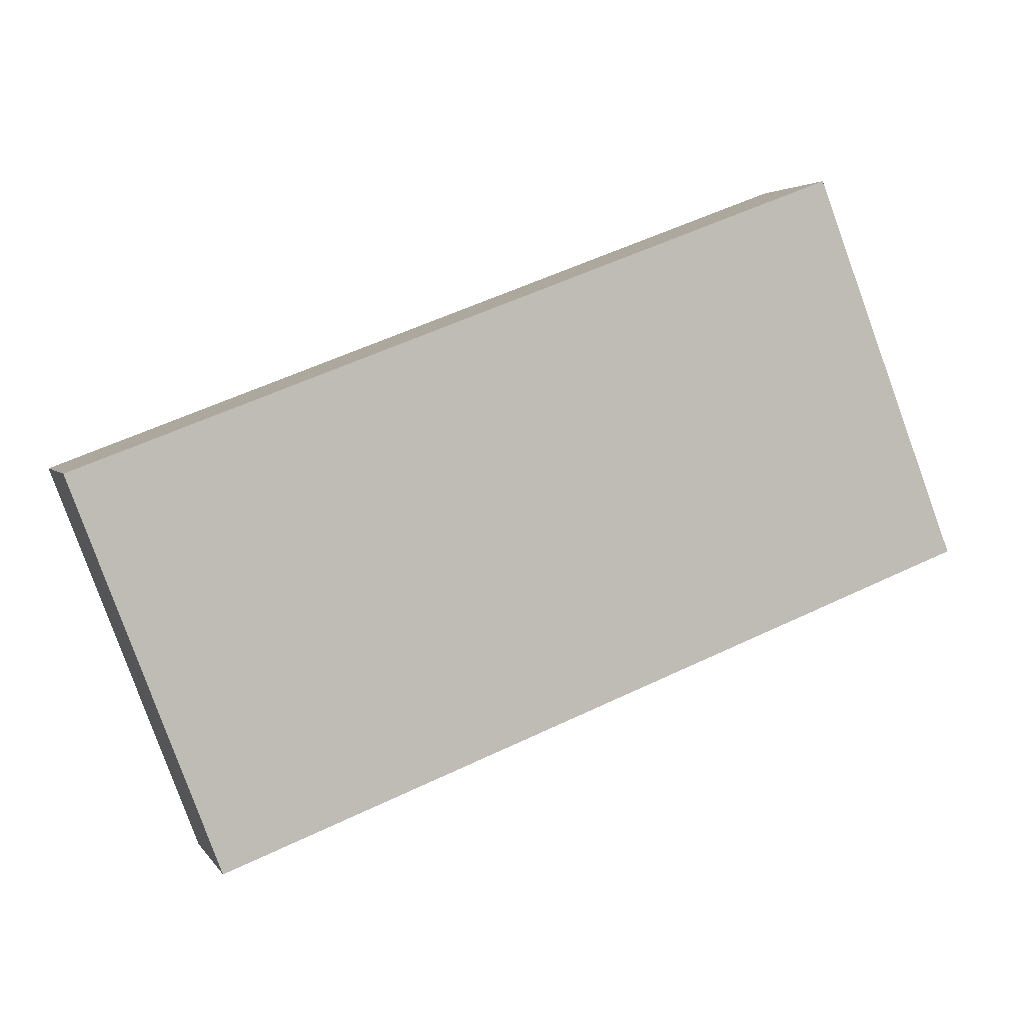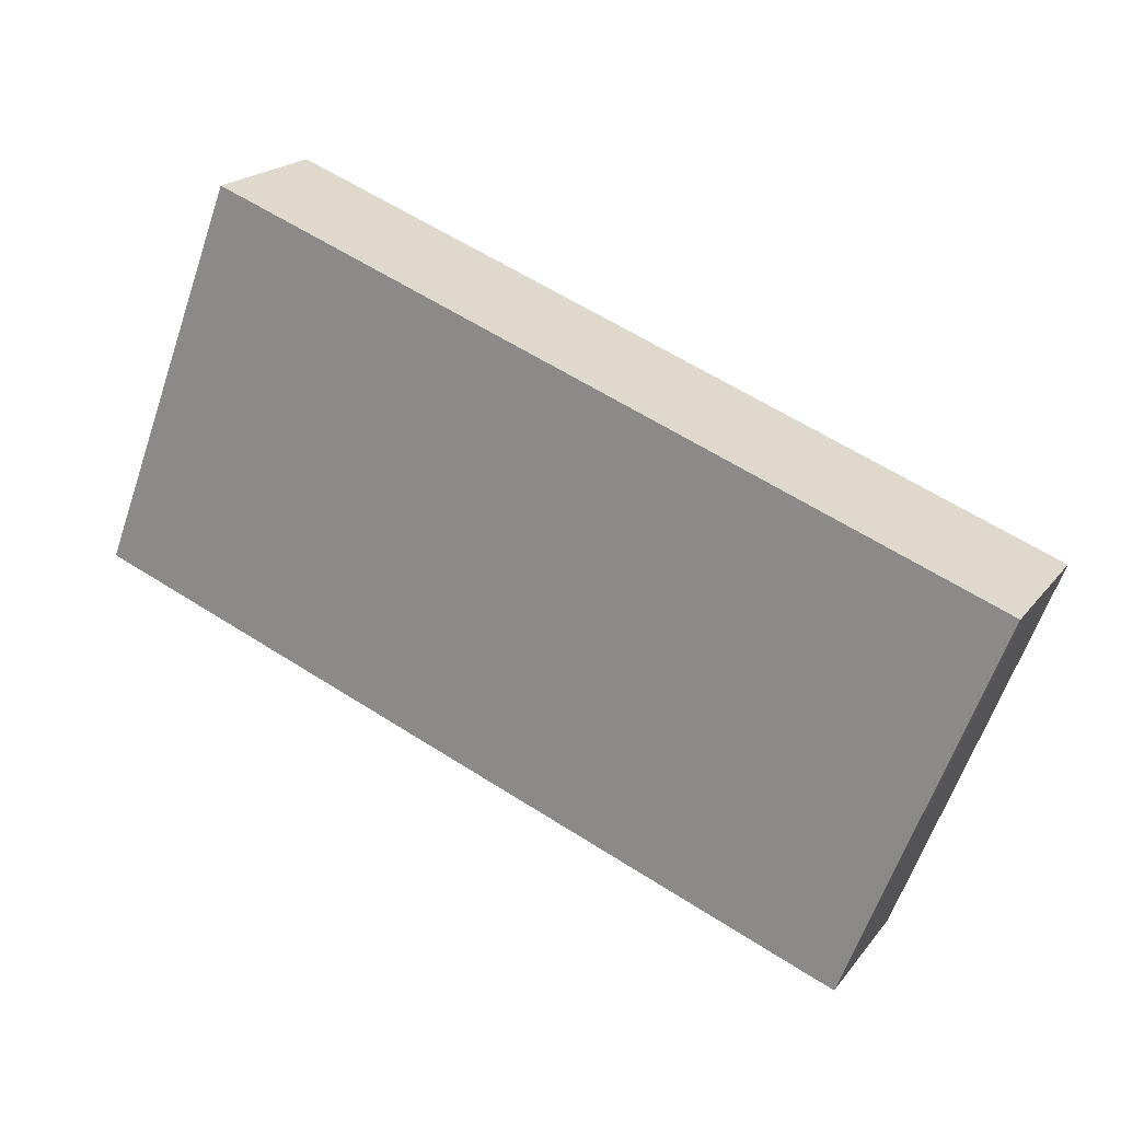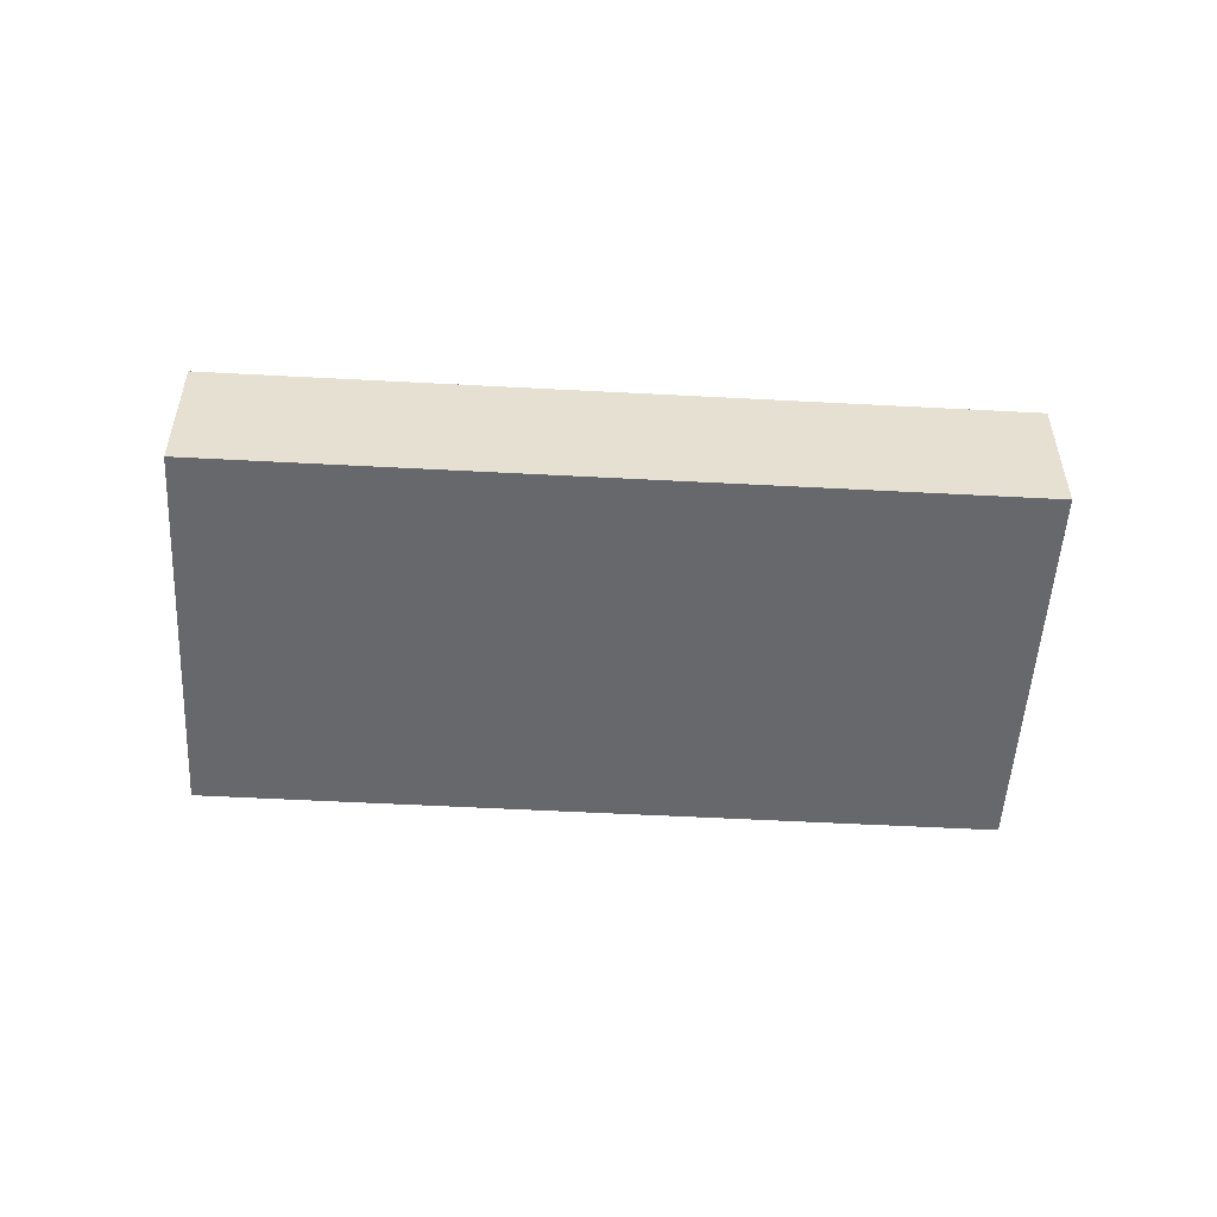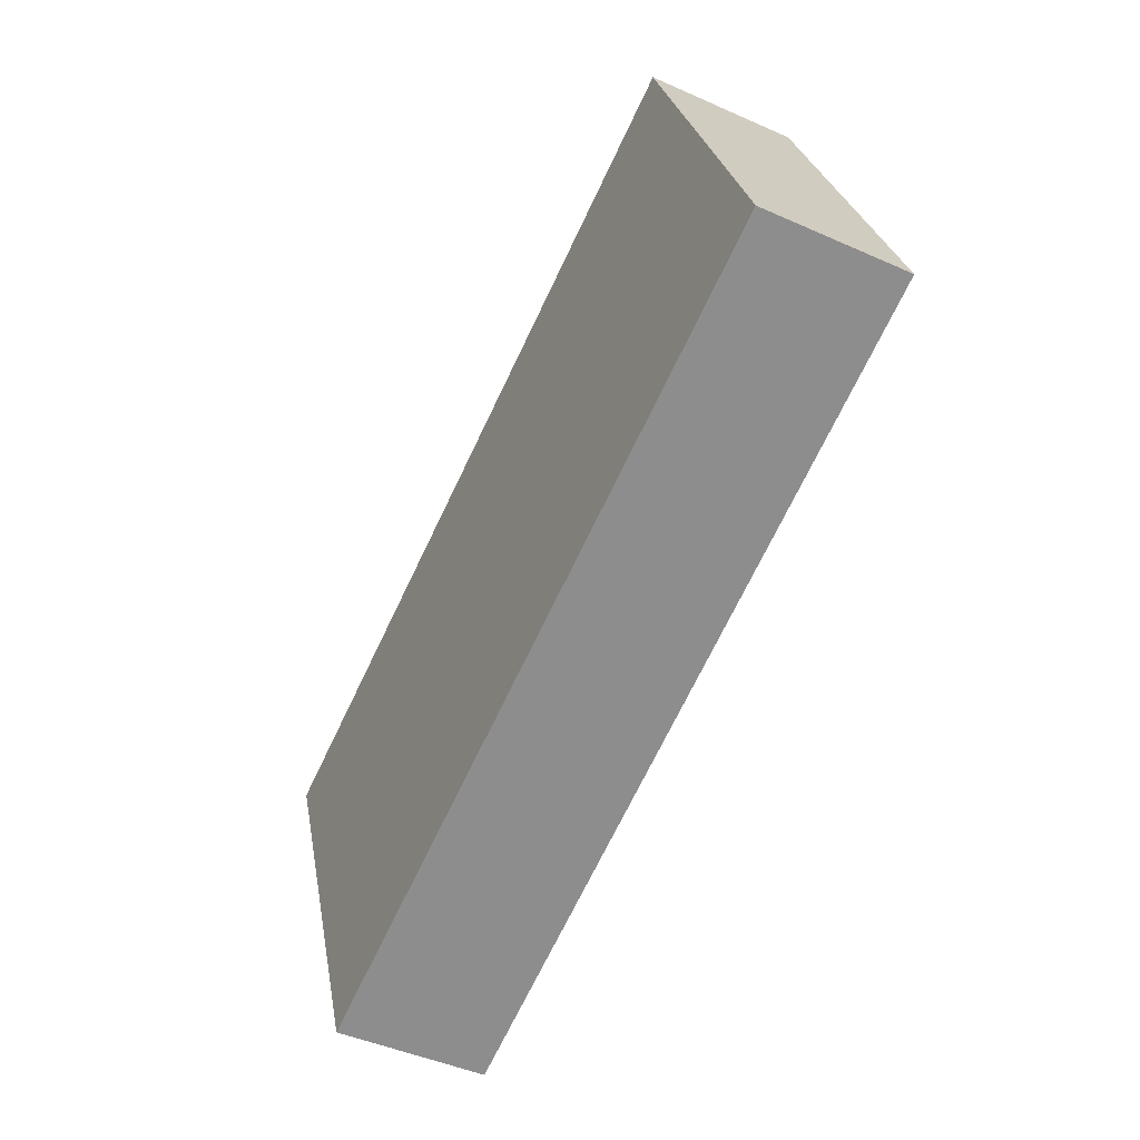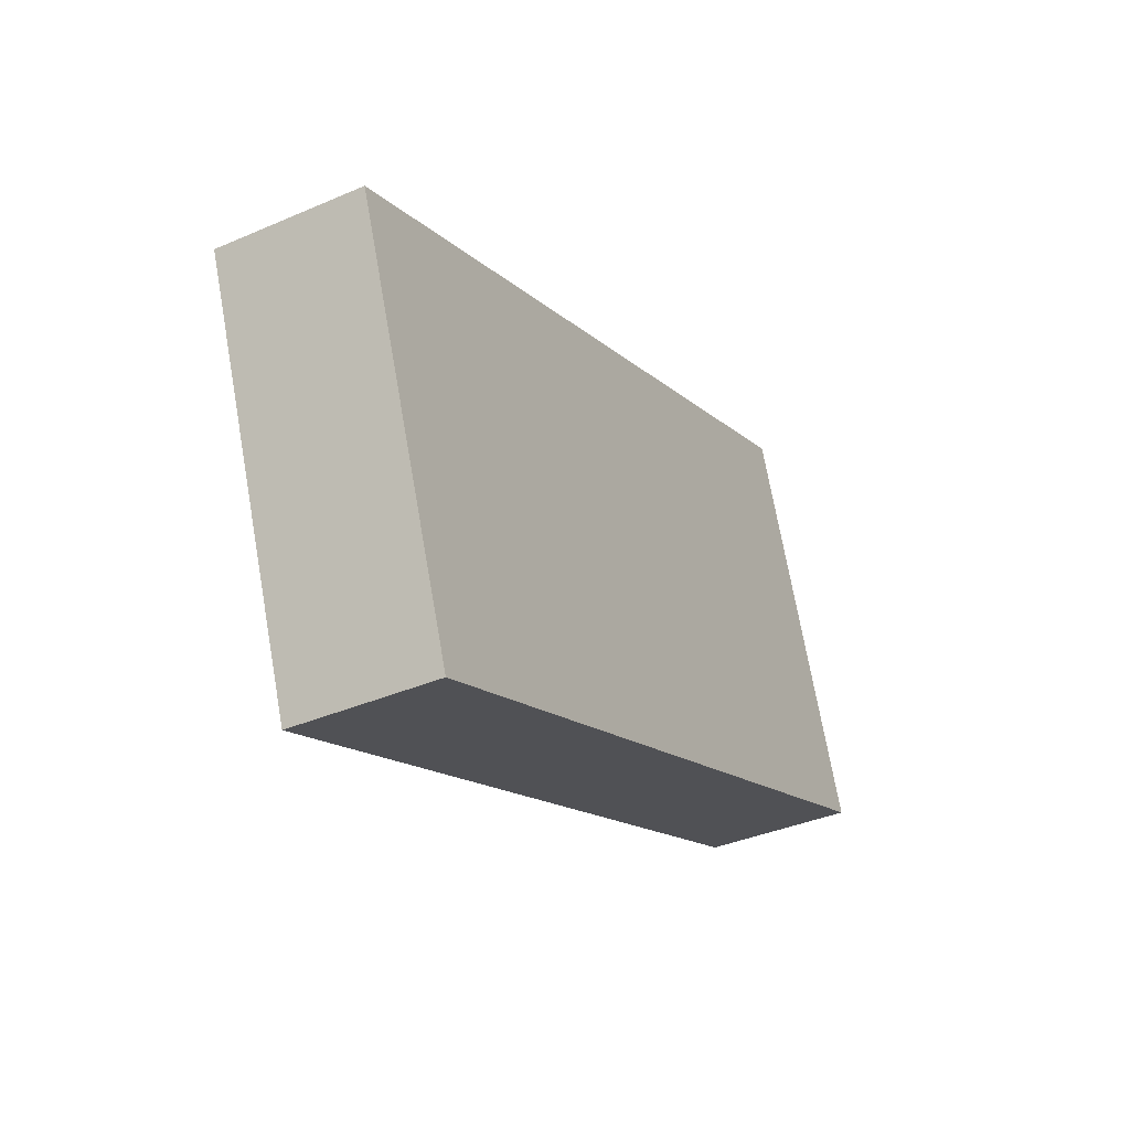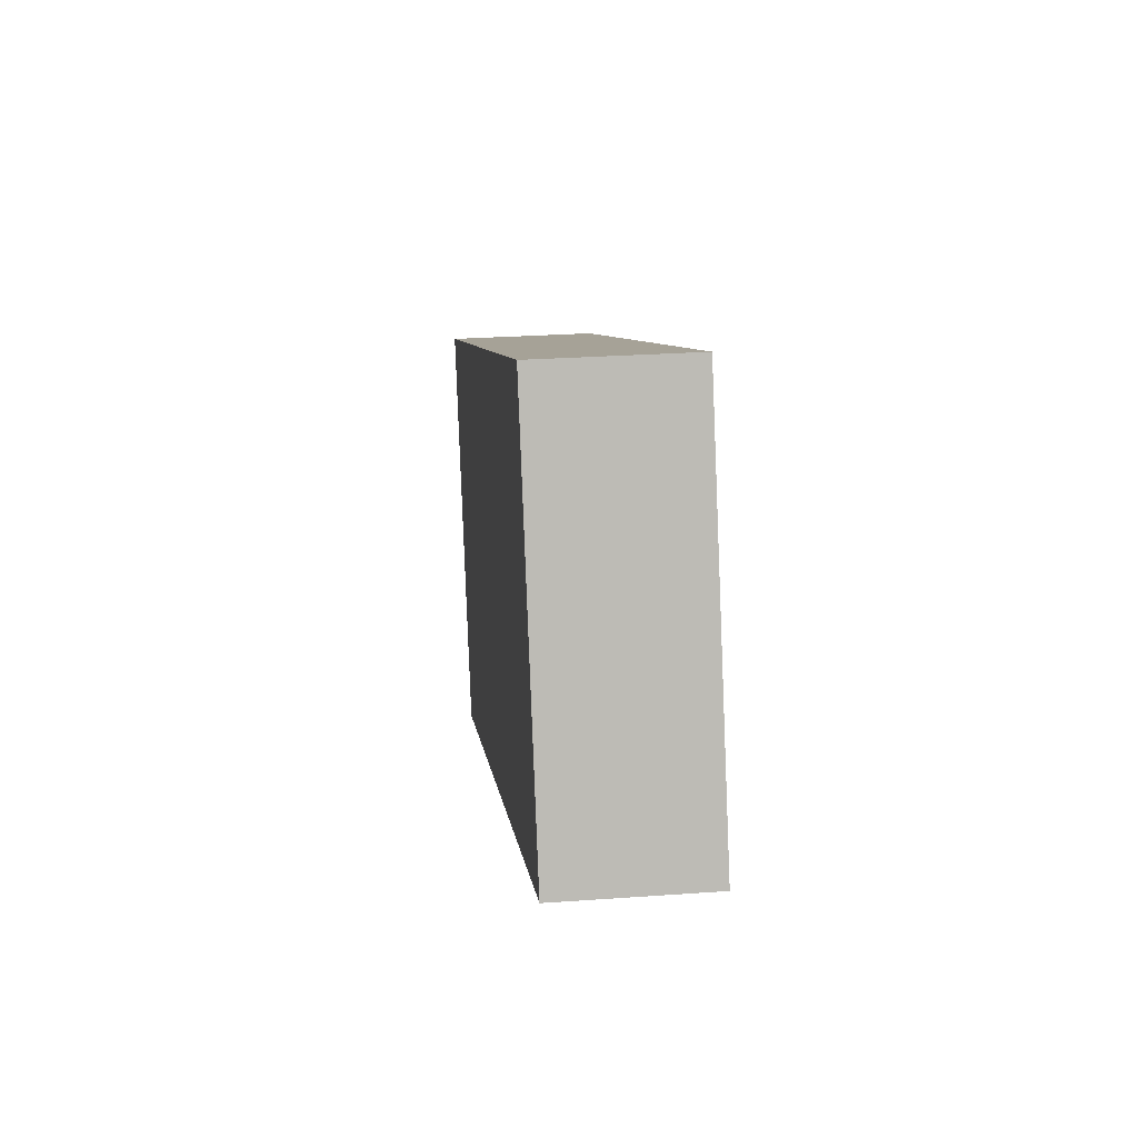
<metadata>
{"format":"obj","ext":"obj","renderer":"f3d","projection":"perspective","resolution":1024,"background":"white","views":[{"elev":3.2,"azim":-17.3,"up":"+Z"},{"elev":20.1,"azim":-153.5,"up":"+Z"},{"elev":-52.5,"azim":155.9,"up":"+Y"},{"elev":-45.6,"azim":62.8,"up":"+Z"},{"elev":-37.2,"azim":-60.9,"up":"+Z"},{"elev":27.4,"azim":83.7,"up":"+Z"}]}
</metadata>
<code>
v  0 2.485 1.522e-16
v  11.02 2.485 -3.305
v  2.482 2.485 -6.551
v  13.08 2.485 4.953
v  12.4 2.485 -2.781
v  15.59 2.485 -1.568
v  15.59 9.601e-17 -1.568
v  12.4 1.703e-16 -2.781
v  11.02 2.024e-16 -3.305
v  2.482 4.011e-16 -6.551
v  0 0 0
v  13.08 -3.033e-16 4.953
g defaultobject
f 1 2 3
f 2 1 4
f 2 4 5
f 5 4 6
f 7 5 6
f 5 7 8
f 5 8 2
f 2 8 9
f 2 9 3
f 3 9 10
f 10 1 3
f 1 10 11
f 11 4 1
f 4 11 12
f 12 6 4
f 6 12 7
f 9 11 10
f 11 9 12
f 12 9 8
f 12 8 7

</code>
